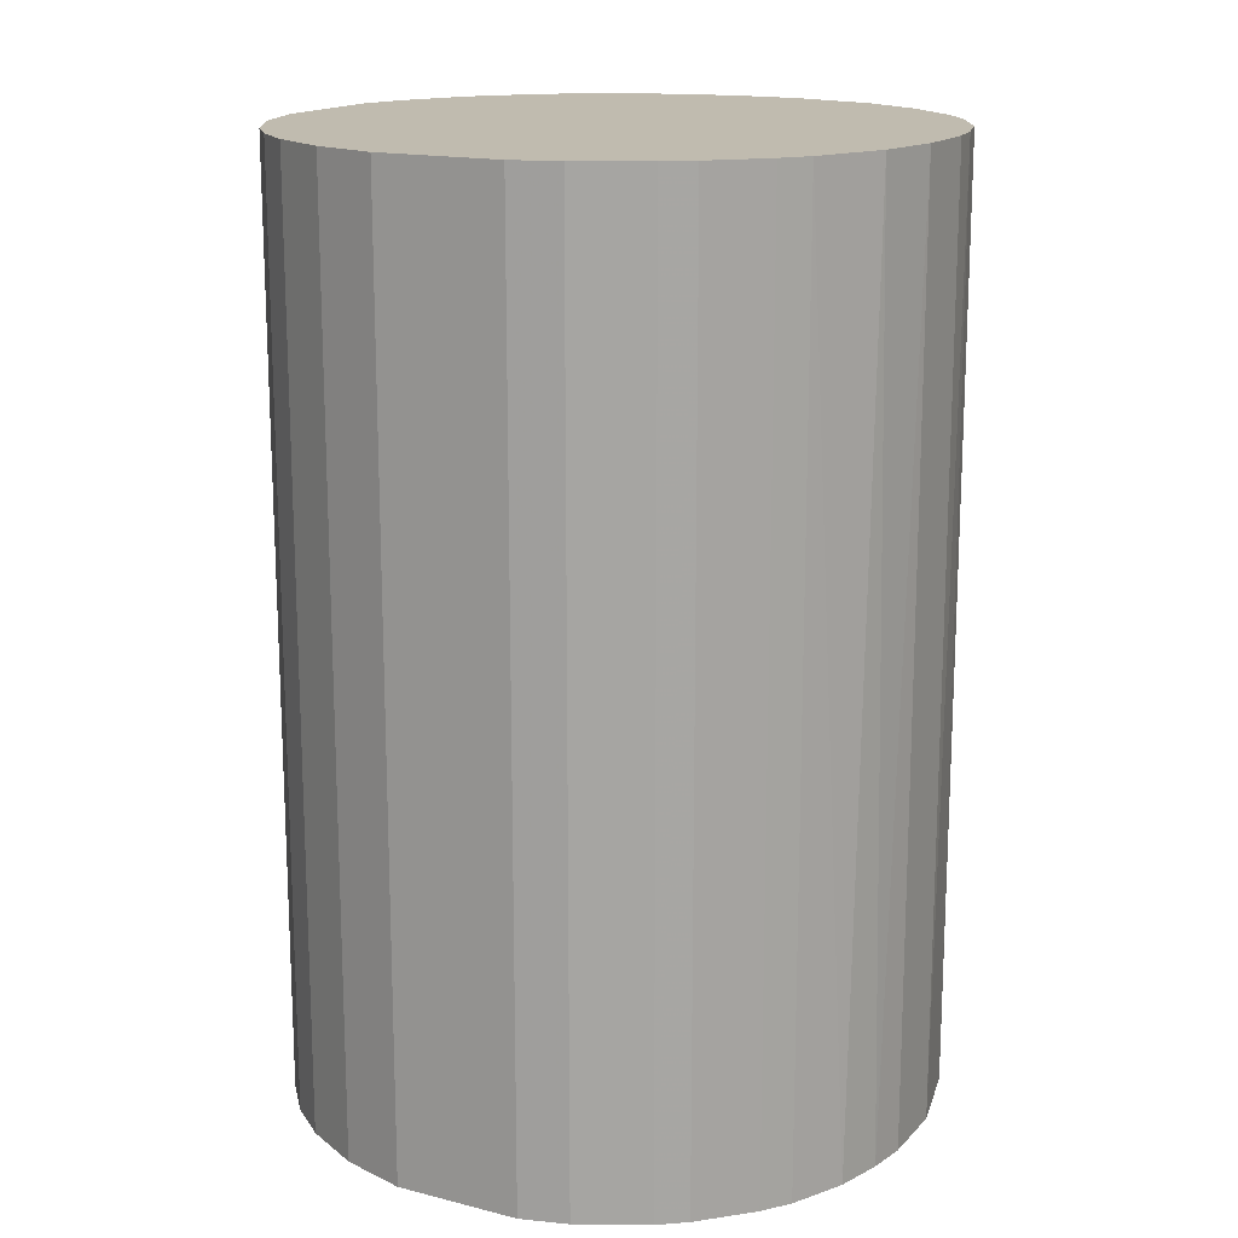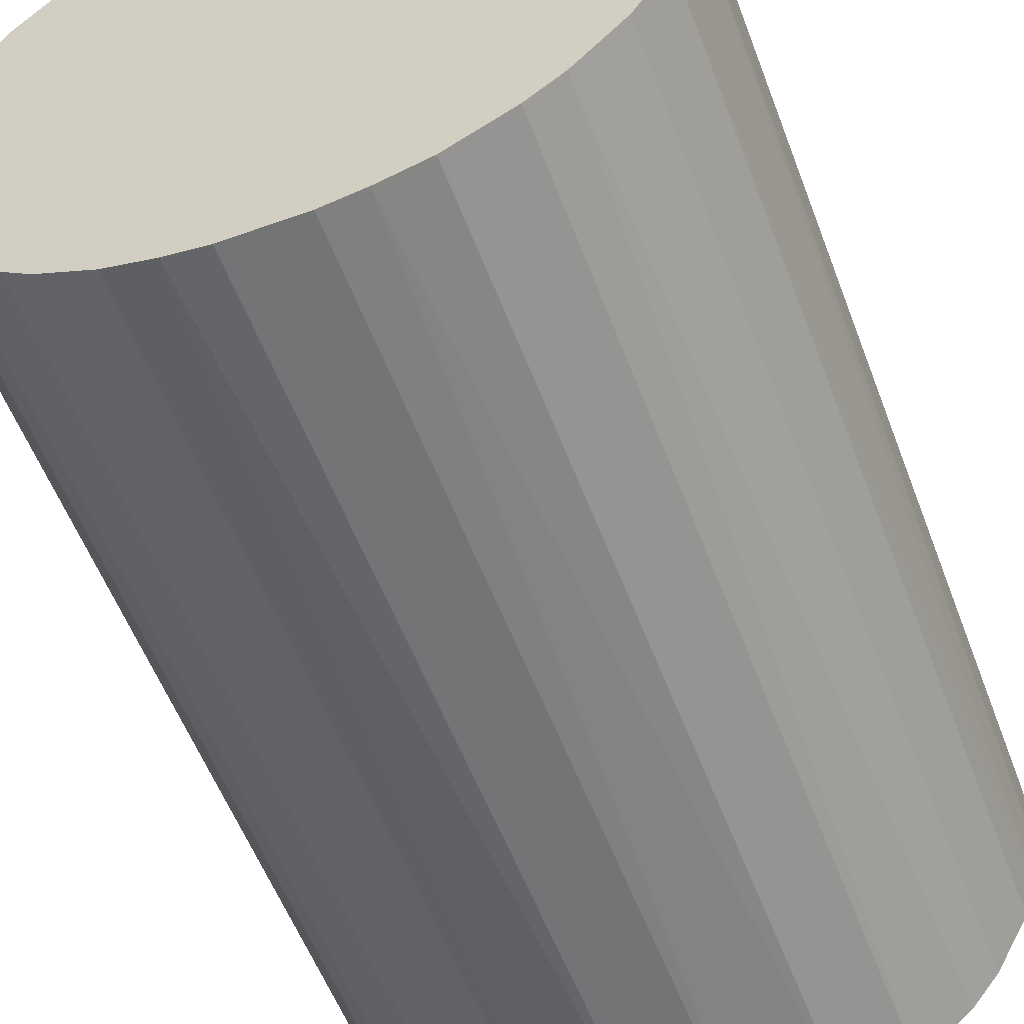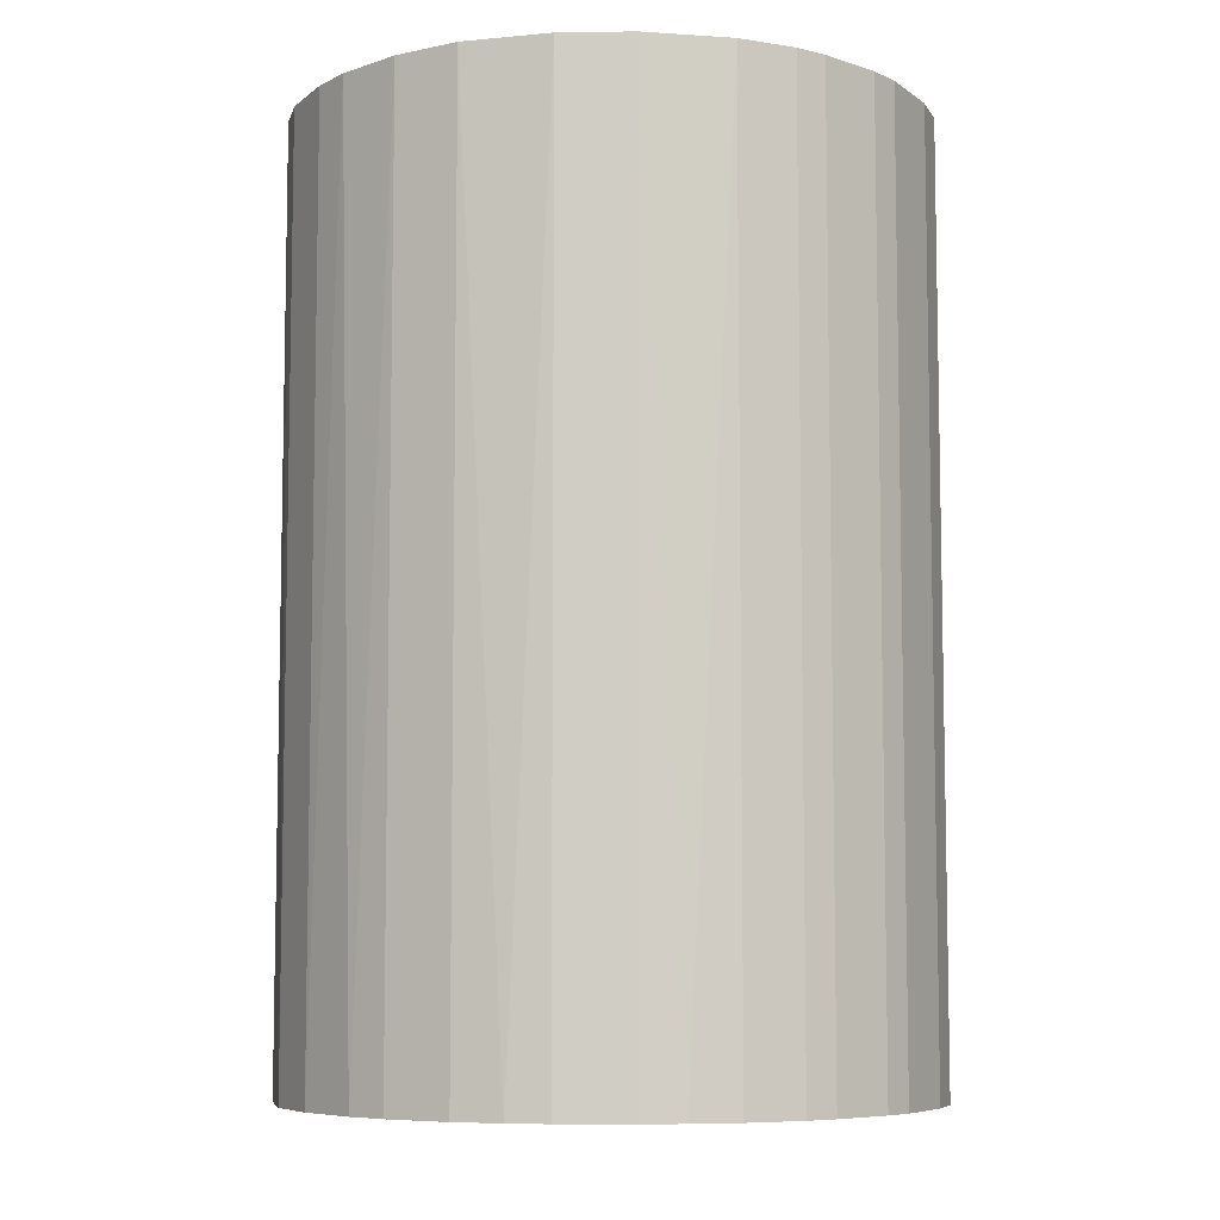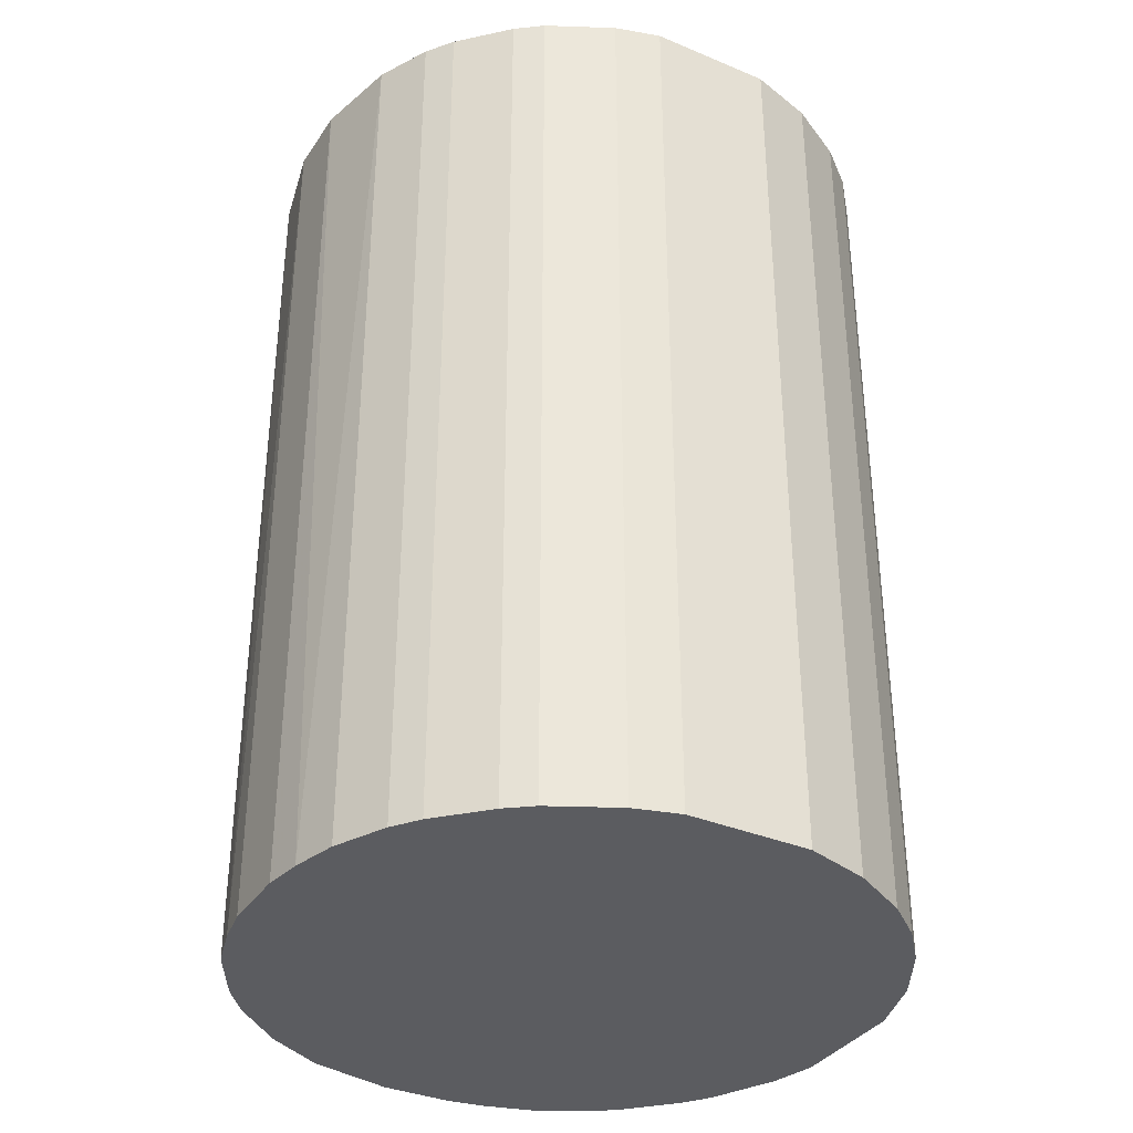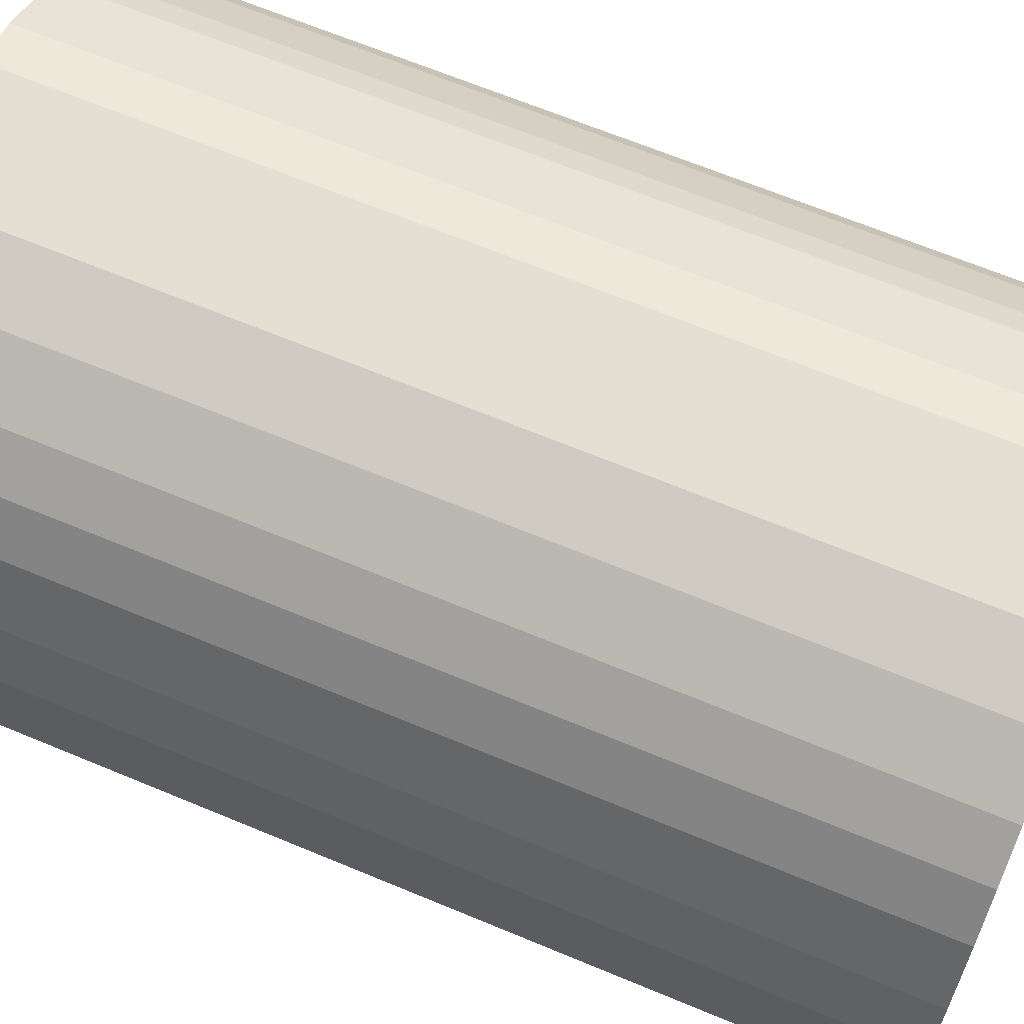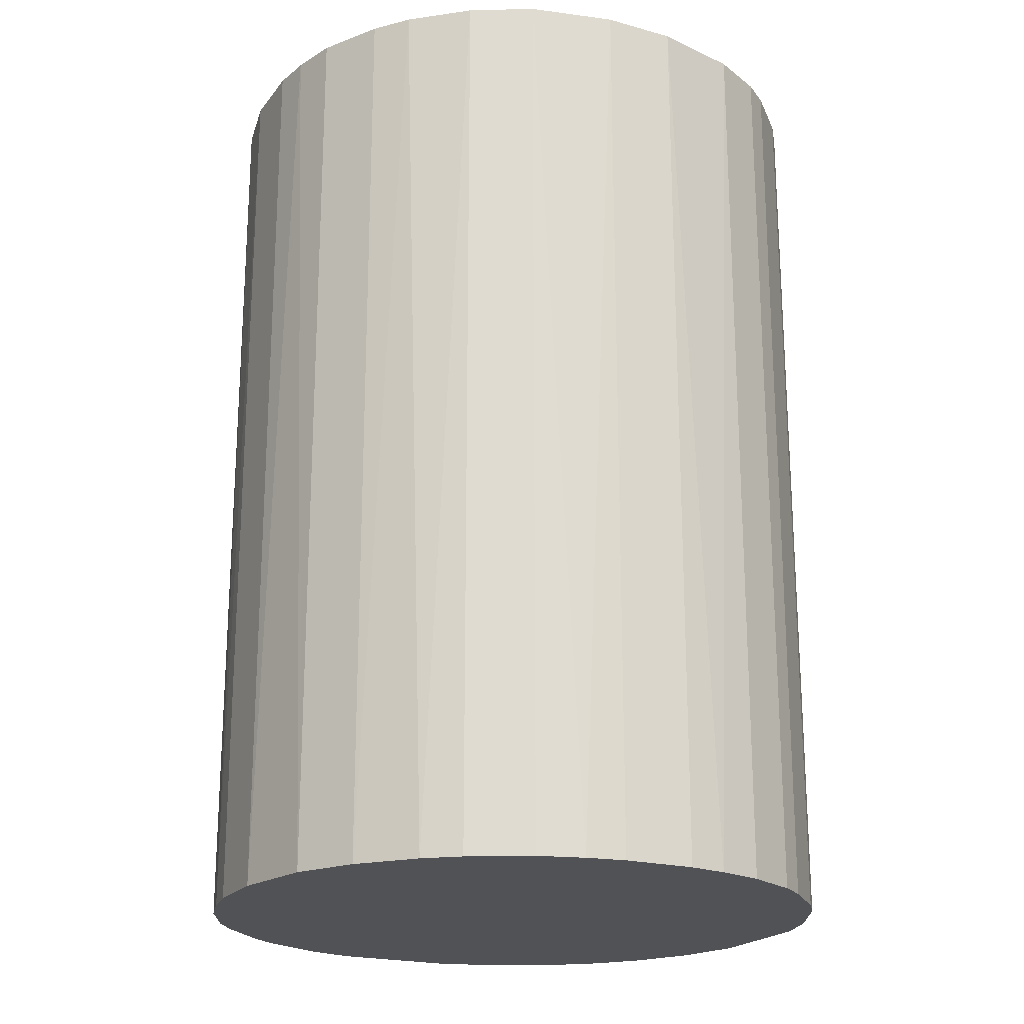
<metadata>
{"format":"obj","ext":"obj","renderer":"f3d","projection":"perspective","resolution":1024,"background":"white","views":[{"elev":16.1,"azim":-152.3,"up":"+Z"},{"elev":-56.2,"azim":-159.4,"up":"+Y"},{"elev":-7.2,"azim":2.2,"up":"+Z"},{"elev":-35.3,"azim":60.9,"up":"+Z"},{"elev":66.4,"azim":112.7,"up":"+Y"},{"elev":-20.9,"azim":-26.6,"up":"+Z"}]}
</metadata>
<code>
o convex_0
v 0.003125 0.01591 0.02372
v -0.001918 -0.01605 -0.02372
v -0.003936 -0.01571 -0.02372
v -0.001918 -0.01605 0.02372
v -0.01605 0.001779 0.02372
v -0.008982 0.01355 -0.02372
v 0.01591 0.003125 -0.02372
v 0.01523 -0.005619 0.02372
v -0.01504 -0.006291 -0.02372
v 0.01019 -0.01268 -0.02372
v 0.006491 0.0149 -0.02372
v 0.01322 0.009516 0.02372
v -0.01201 -0.011 0.02372
v -0.008982 0.01355 0.02372
v -0.01504 0.006153 -0.02372
v 0.006153 -0.01504 0.02372
v -0.003263 0.01591 -0.02372
v 0.01523 -0.005619 -0.02372
v -0.01369 0.008843 0.02372
v 0.01322 0.009516 -0.02372
v -0.009319 -0.01336 -0.02372
v 0.01591 0.003125 0.02372
v 0.01254 -0.01033 0.02372
v -0.01504 -0.006291 0.02372
v 0.009516 0.01321 0.02372
v 0.003797 -0.01571 -0.02372
v -0.006291 -0.01504 0.02372
v -0.01605 -0.001918 -0.02372
v -0.003263 0.01591 0.02372
v -0.01268 0.01019 -0.02372
v 0.01591 -0.003263 -0.02372
v -0.01336 -0.009316 -0.02372
v 0.003125 0.01591 -0.02372
v 0.01355 -0.008982 -0.02372
v 0.01154 0.01153 -0.02372
v 0.0149 0.006488 0.02372
v 0.00178 -0.01605 0.02372
v 0.01591 -0.003263 0.02372
v 0.008843 -0.01369 0.02372
v 0.006153 -0.01504 -0.02372
v -0.01605 0.001779 -0.02372
v -0.01605 -0.001918 0.02372
v -0.01537 0.005142 0.02372
v -0.005619 0.01523 -0.02372
v -0.009319 -0.01336 0.02372
v 0.0149 0.006488 -0.02372
v 0.006491 0.0149 0.02372
v -0.01033 0.01254 0.02372
v -0.006291 -0.01504 -0.02372
v -0.011 -0.01201 -0.02372
v -0.005619 0.01523 0.02372
v 0.009516 0.01321 -0.02372
v 0.00178 -0.01605 -0.02372
v 0.01154 0.01153 0.02372
v -0.01336 -0.009316 0.02372
v 0.01355 -0.008982 0.02372
v -0.01571 -0.003936 0.02372
v -0.01369 0.008843 -0.02372
v 0.008843 -0.01369 -0.02372
v -0.01033 0.01254 -0.02372
v 0.01019 -0.01268 0.02372
v -0.01268 0.01019 0.02372
v 0.01254 -0.01033 -0.02372
v -0.01571 0.003797 -0.02372
f 43 15 64
f 3 2 4
f 4 1 5
f 2 3 6
f 2 6 7
f 1 4 8
f 6 3 9
f 2 7 10
f 7 6 11
f 1 8 12
f 4 5 13
f 5 1 14
f 6 9 15
f 8 4 16
f 11 6 17
f 10 7 18
f 5 14 19
f 7 11 20
f 9 3 21
f 12 8 22
f 8 16 23
f 13 5 24
f 1 12 25
f 2 10 26
f 3 4 27
f 4 13 27
f 15 9 28
f 14 1 29
f 1 17 29
f 6 15 30
f 18 7 31
f 8 18 31
f 7 22 31
f 9 21 32
f 24 9 32
f 1 11 33
f 17 1 33
f 11 17 33
f 18 8 34
f 10 18 34
f 20 11 35
f 12 20 35
f 20 12 36
f 22 7 36
f 12 22 36
f 4 2 37
f 16 4 37
f 26 16 37
f 22 8 38
f 8 31 38
f 31 22 38
f 23 16 39
f 26 10 40
f 16 26 40
f 39 16 40
f 28 5 41
f 15 28 41
f 24 5 42
f 5 28 42
f 5 19 43
f 19 15 43
f 6 14 44
f 17 6 44
f 29 17 44
f 27 13 45
f 21 27 45
f 7 20 46
f 36 7 46
f 20 36 46
f 11 1 47
f 1 25 47
f 25 11 47
f 14 6 48
f 19 14 48
f 21 3 49
f 3 27 49
f 27 21 49
f 32 21 50
f 13 32 50
f 45 13 50
f 21 45 50
f 14 29 51
f 44 14 51
f 29 44 51
f 11 25 52
f 35 11 52
f 25 35 52
f 2 26 53
f 37 2 53
f 26 37 53
f 25 12 54
f 12 35 54
f 35 25 54
f 13 24 55
f 32 13 55
f 24 32 55
f 8 23 56
f 34 8 56
f 23 34 56
f 9 24 57
f 28 9 57
f 24 42 57
f 42 28 57
f 15 19 58
f 30 15 58
f 19 30 58
f 10 39 59
f 40 10 59
f 39 40 59
f 6 30 60
f 48 6 60
f 30 48 60
f 10 23 61
f 39 10 61
f 23 39 61
f 30 19 62
f 19 48 62
f 48 30 62
f 23 10 63
f 10 34 63
f 34 23 63
f 41 5 64
f 15 41 64
f 5 43 64

</code>
